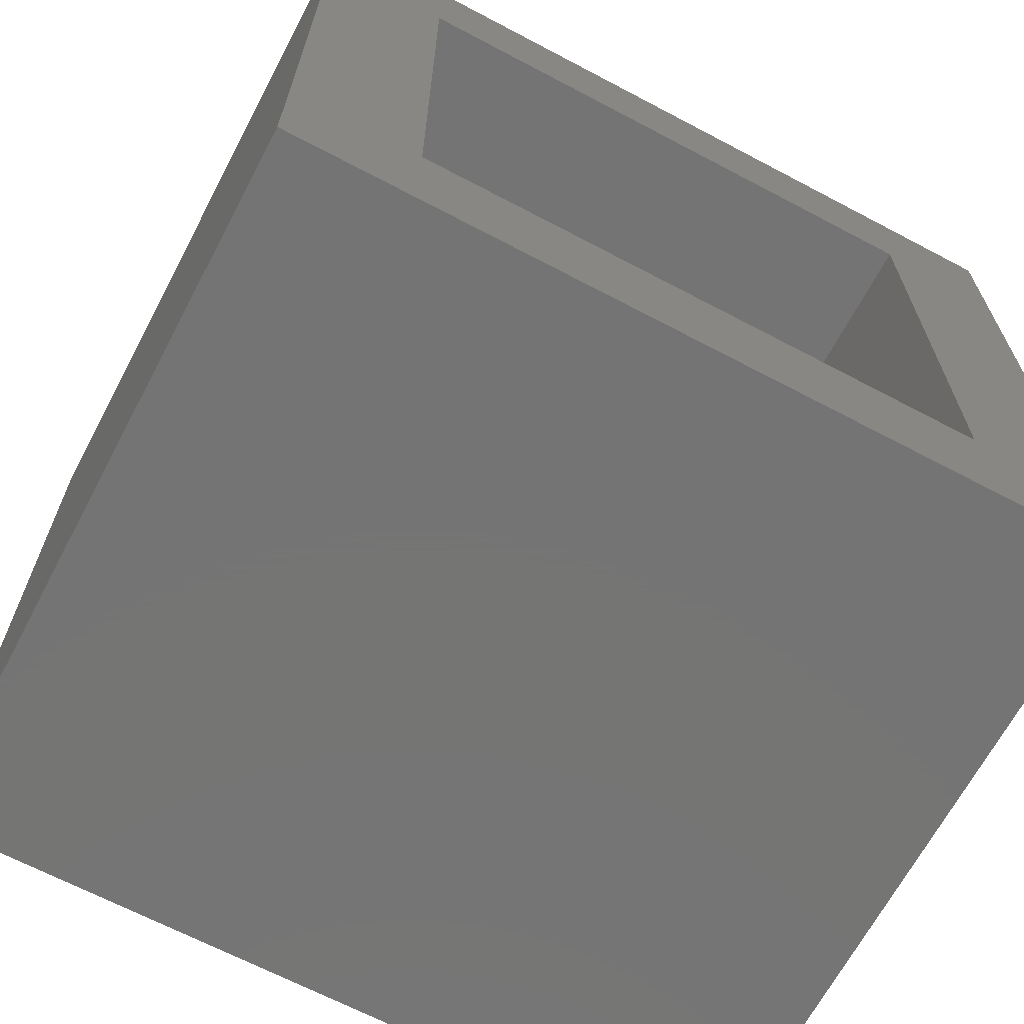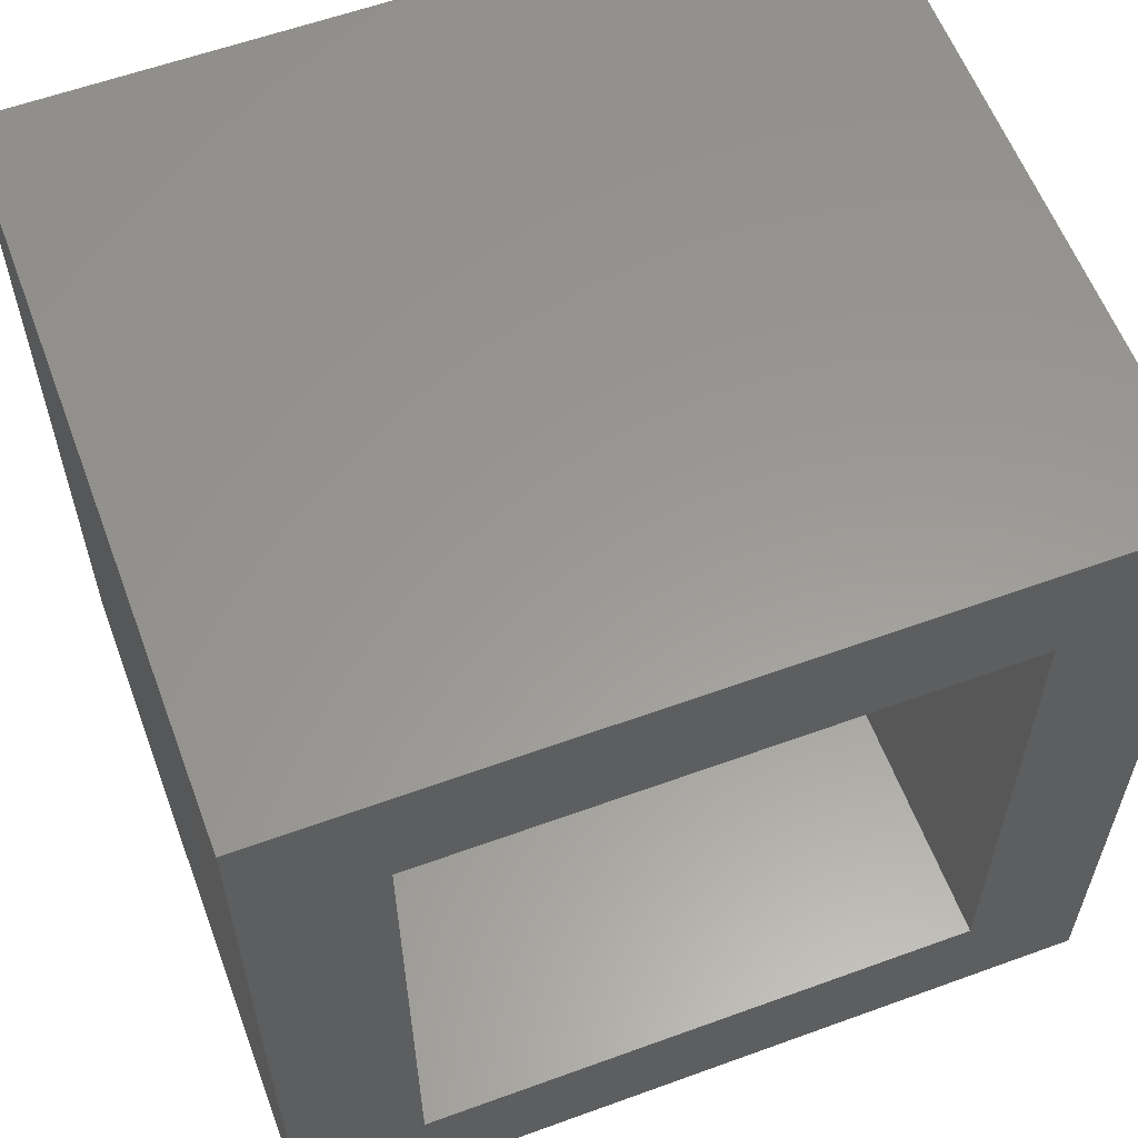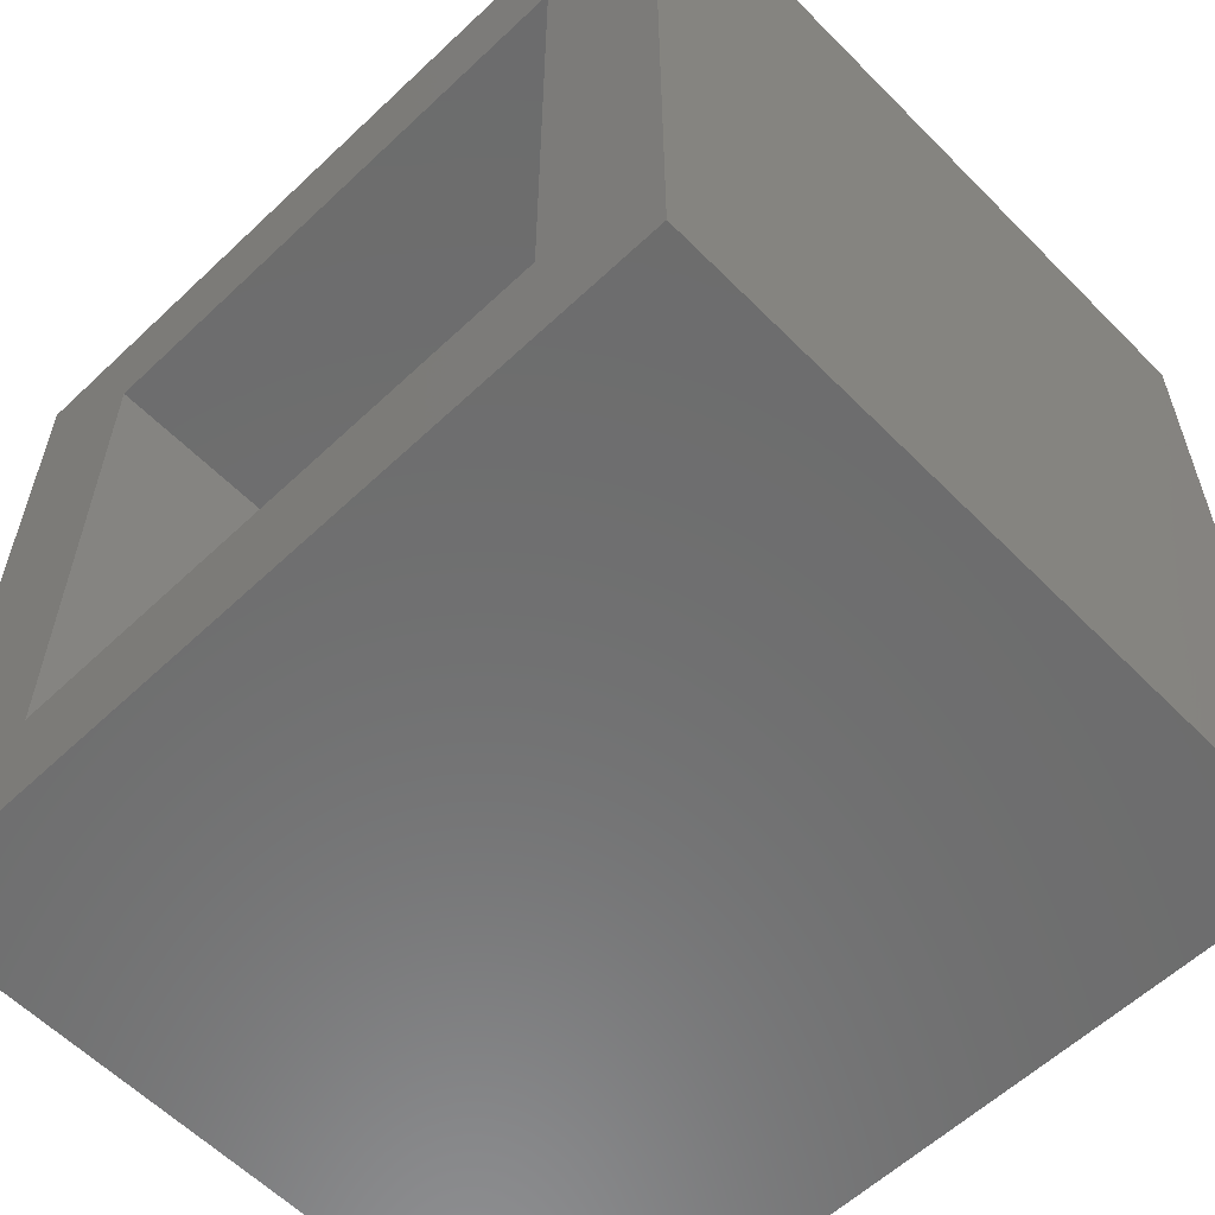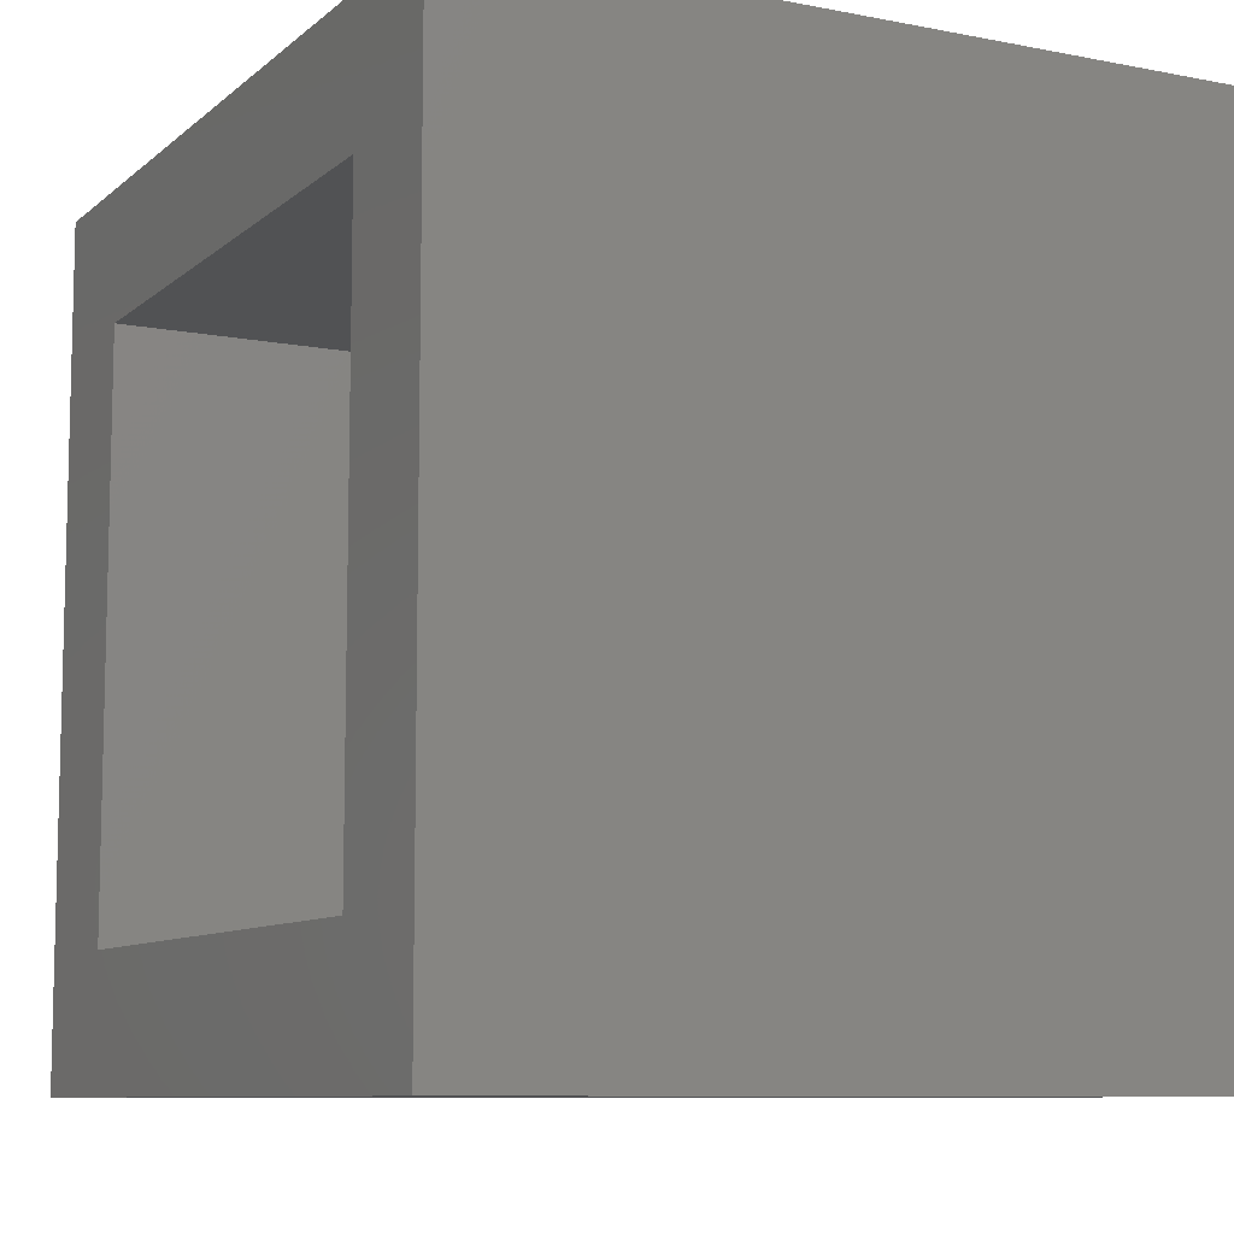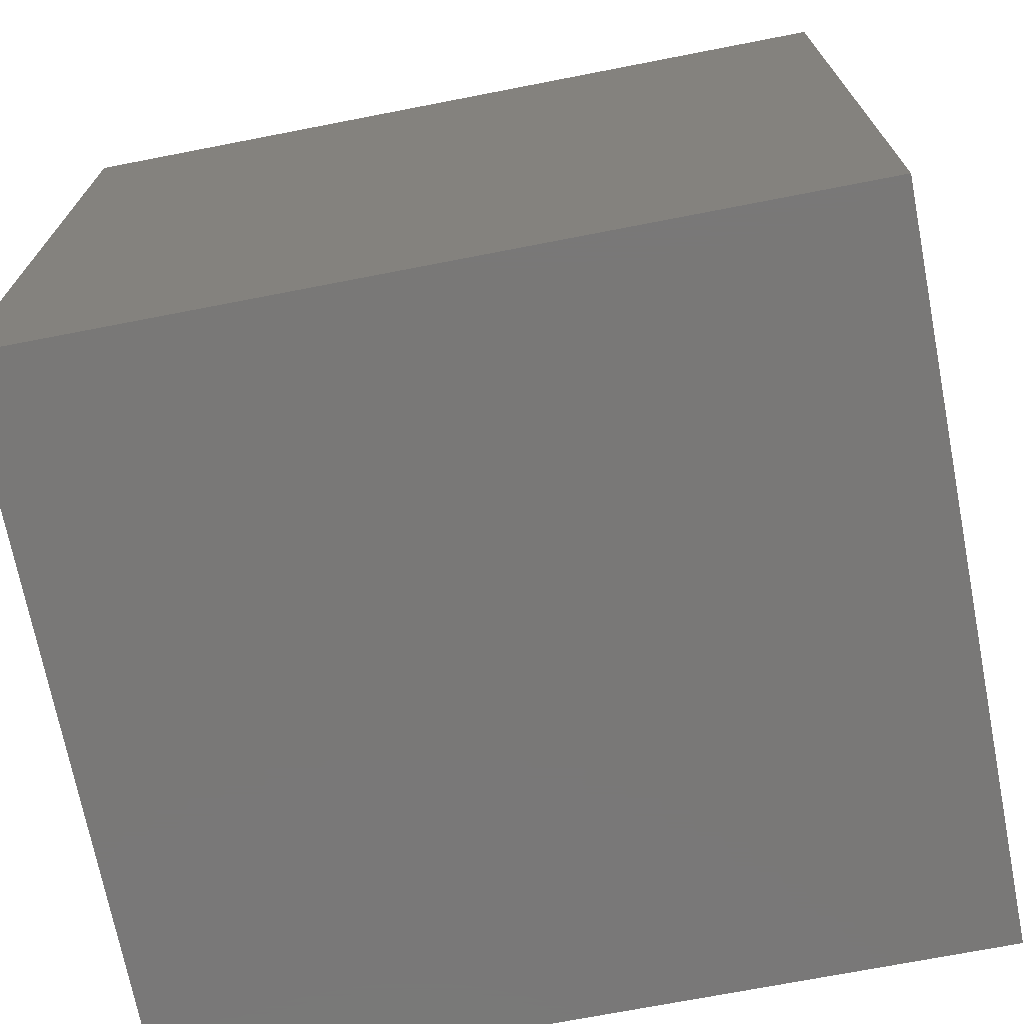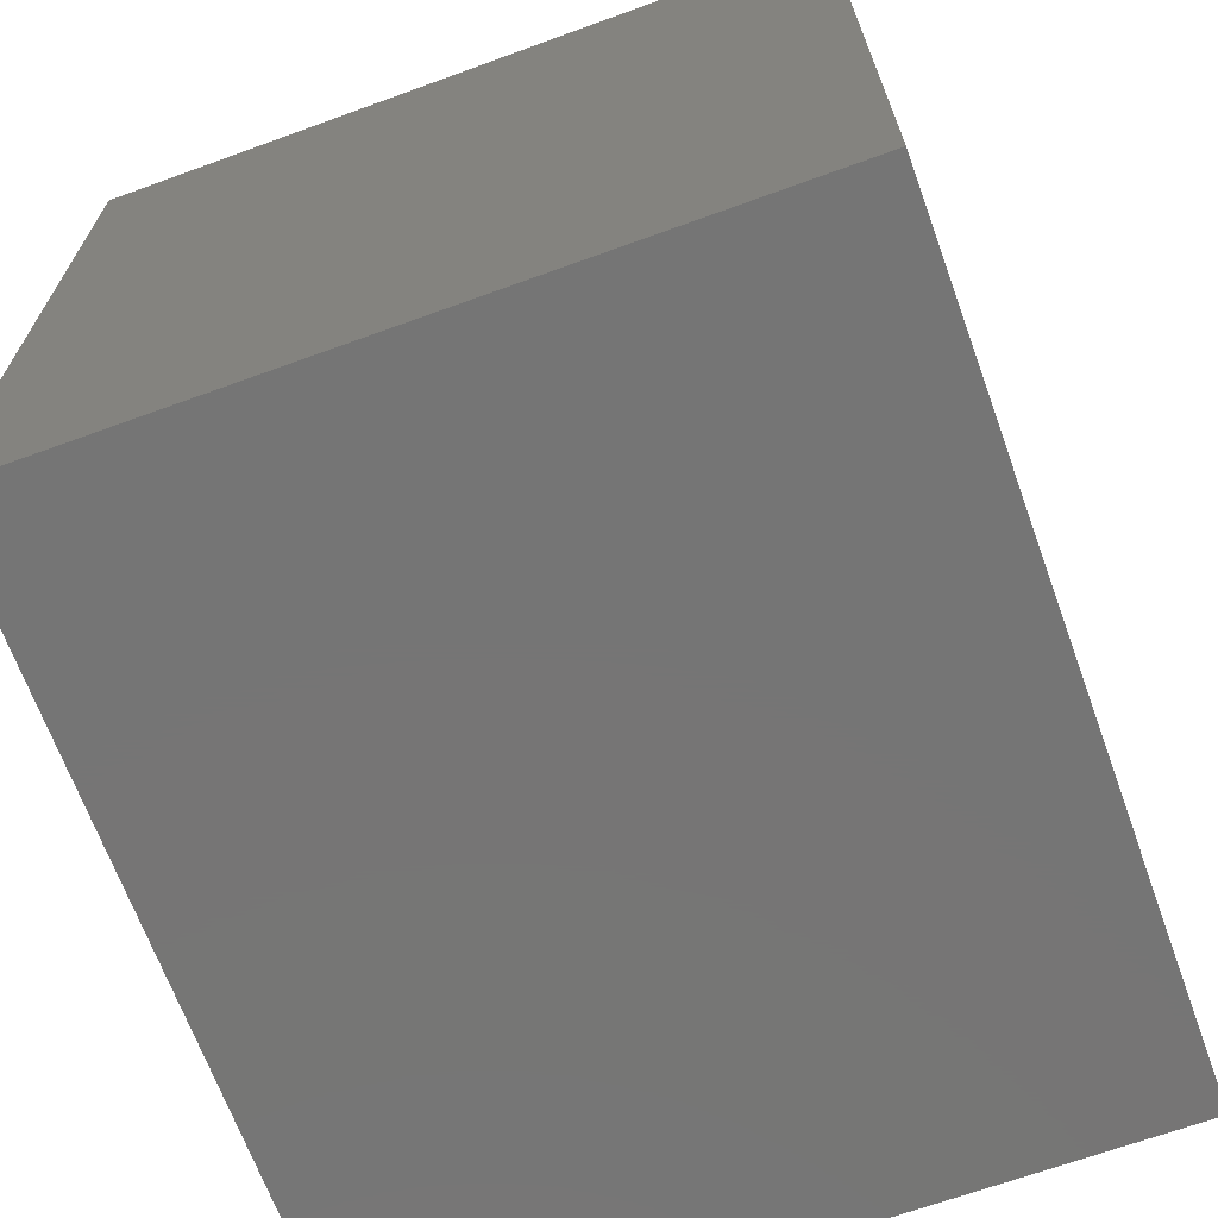
<metadata>
{"format":"stl","ext":"stl","renderer":"f3d","projection":"perspective","resolution":1024,"background":"white","views":[{"elev":-66.9,"azim":-117.9,"up":"+Z"},{"elev":59.3,"azim":-110.5,"up":"+Y"},{"elev":-59.0,"azim":-45.9,"up":"+Y"},{"elev":-9.0,"azim":-27.3,"up":"+Y"},{"elev":-71.2,"azim":101.0,"up":"+Z"},{"elev":-67.8,"azim":-160.0,"up":"+Y"}]}
</metadata>
<code>
# stl→obj: 16 verts, 28 faces
v -0.375 -0.4766 -0.1016
v -0.375 -0.3281 0.04688
v -0.375 0.4766 -0.1016
v -0.375 0.3281 0.04688
v -0.375 0.4766 0.8516
v -0.375 0.3281 0.7031
v -0.375 -0.4766 0.8516
v -0.375 -0.3281 0.7031
v 0.3281 -0.3281 0.7031
v 0.3281 -0.3281 0.04688
v 0.3281 0.3281 0.7031
v 0.3281 0.3281 0.04688
v 0.4766 -0.4766 -0.1016
v 0.4766 -0.4766 0.8516
v 0.4766 0.4766 -0.1016
v 0.4766 0.4766 0.8516
f 1 2 3
f 3 2 4
f 3 4 5
f 5 4 6
f 5 6 7
f 7 6 8
f 7 8 1
f 1 8 2
f 8 9 2
f 2 9 10
f 11 6 12
f 12 6 4
f 4 2 12
f 12 2 10
f 6 11 8
f 8 11 9
f 1 13 7
f 7 13 14
f 13 15 14
f 14 15 16
f 15 3 16
f 16 3 5
f 1 3 13
f 13 3 15
f 7 14 5
f 5 14 16
f 10 9 12
f 12 9 11

</code>
